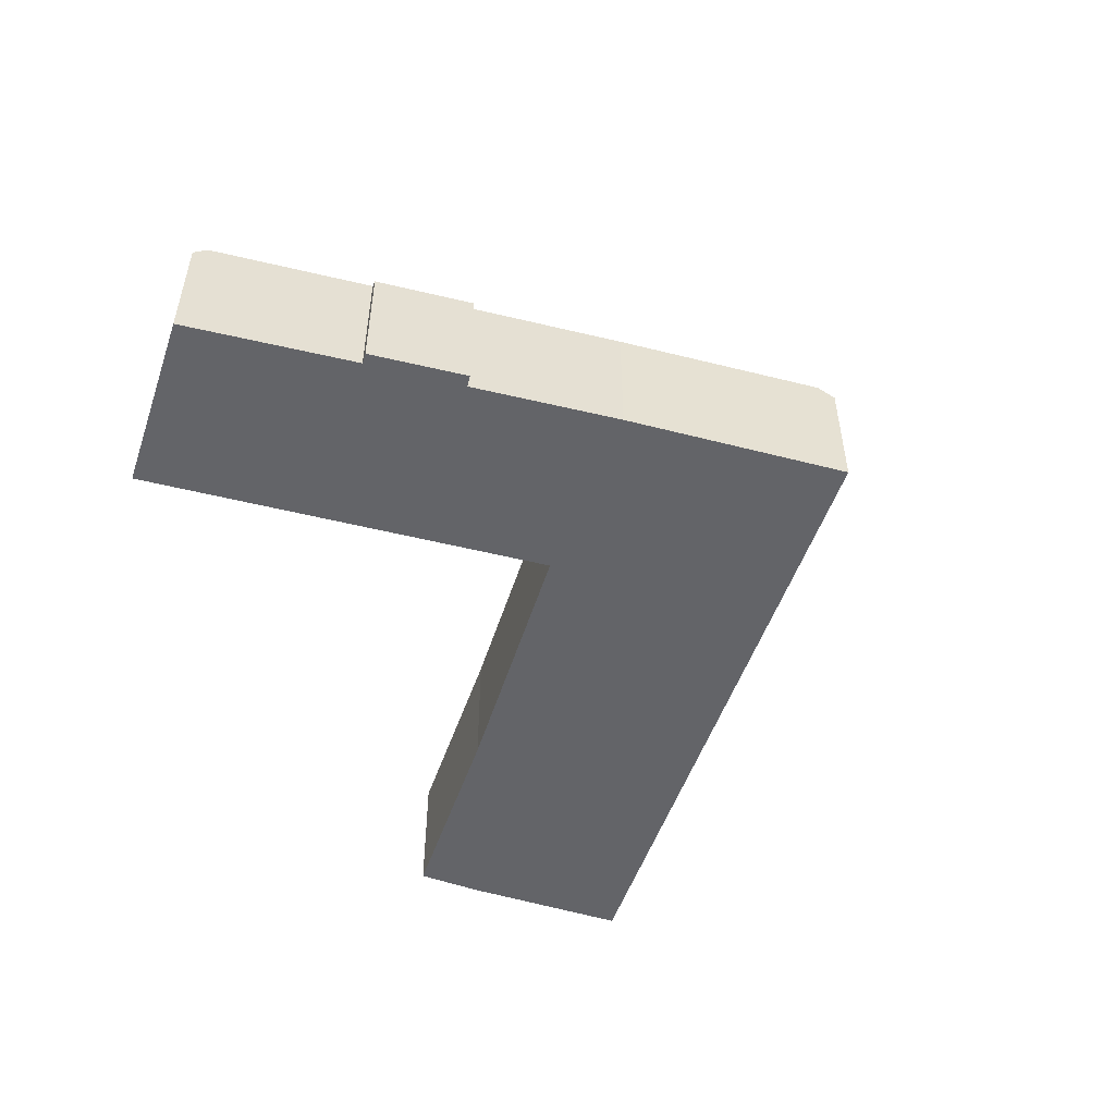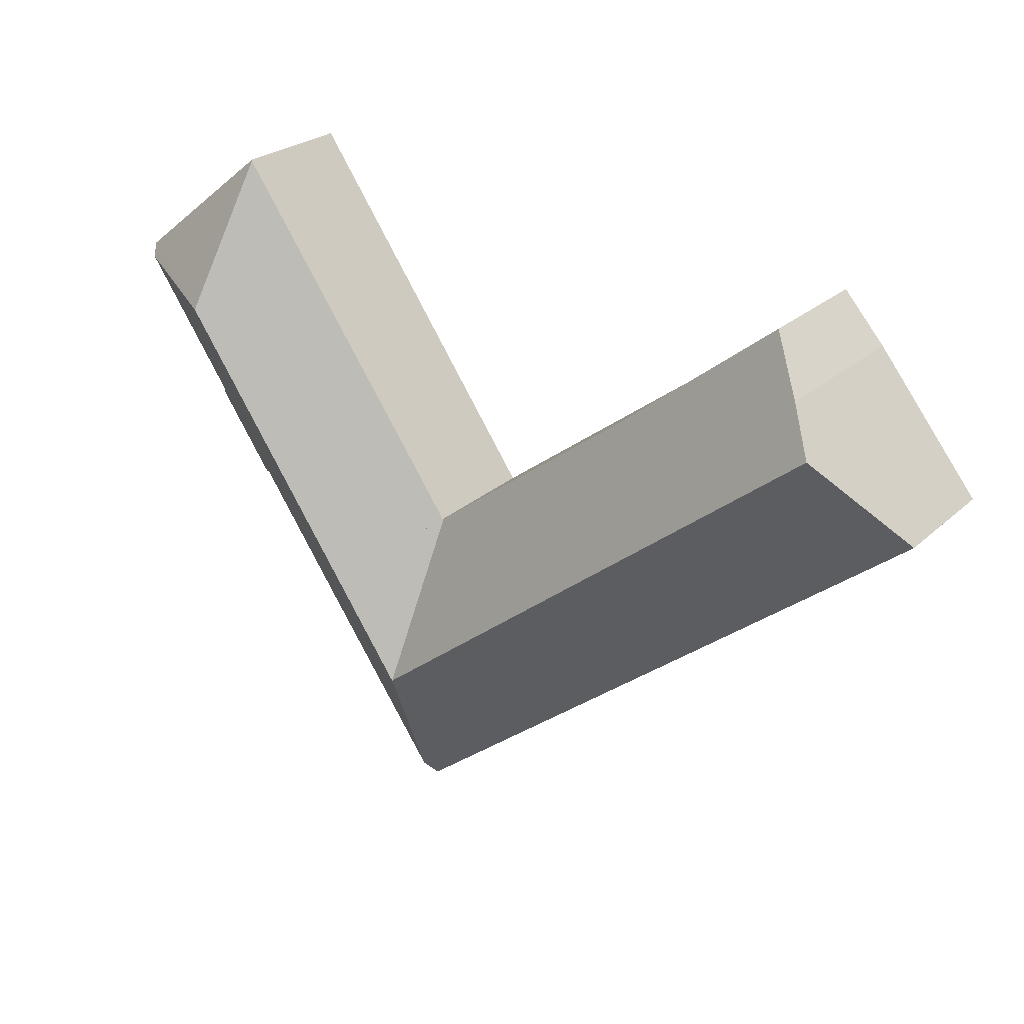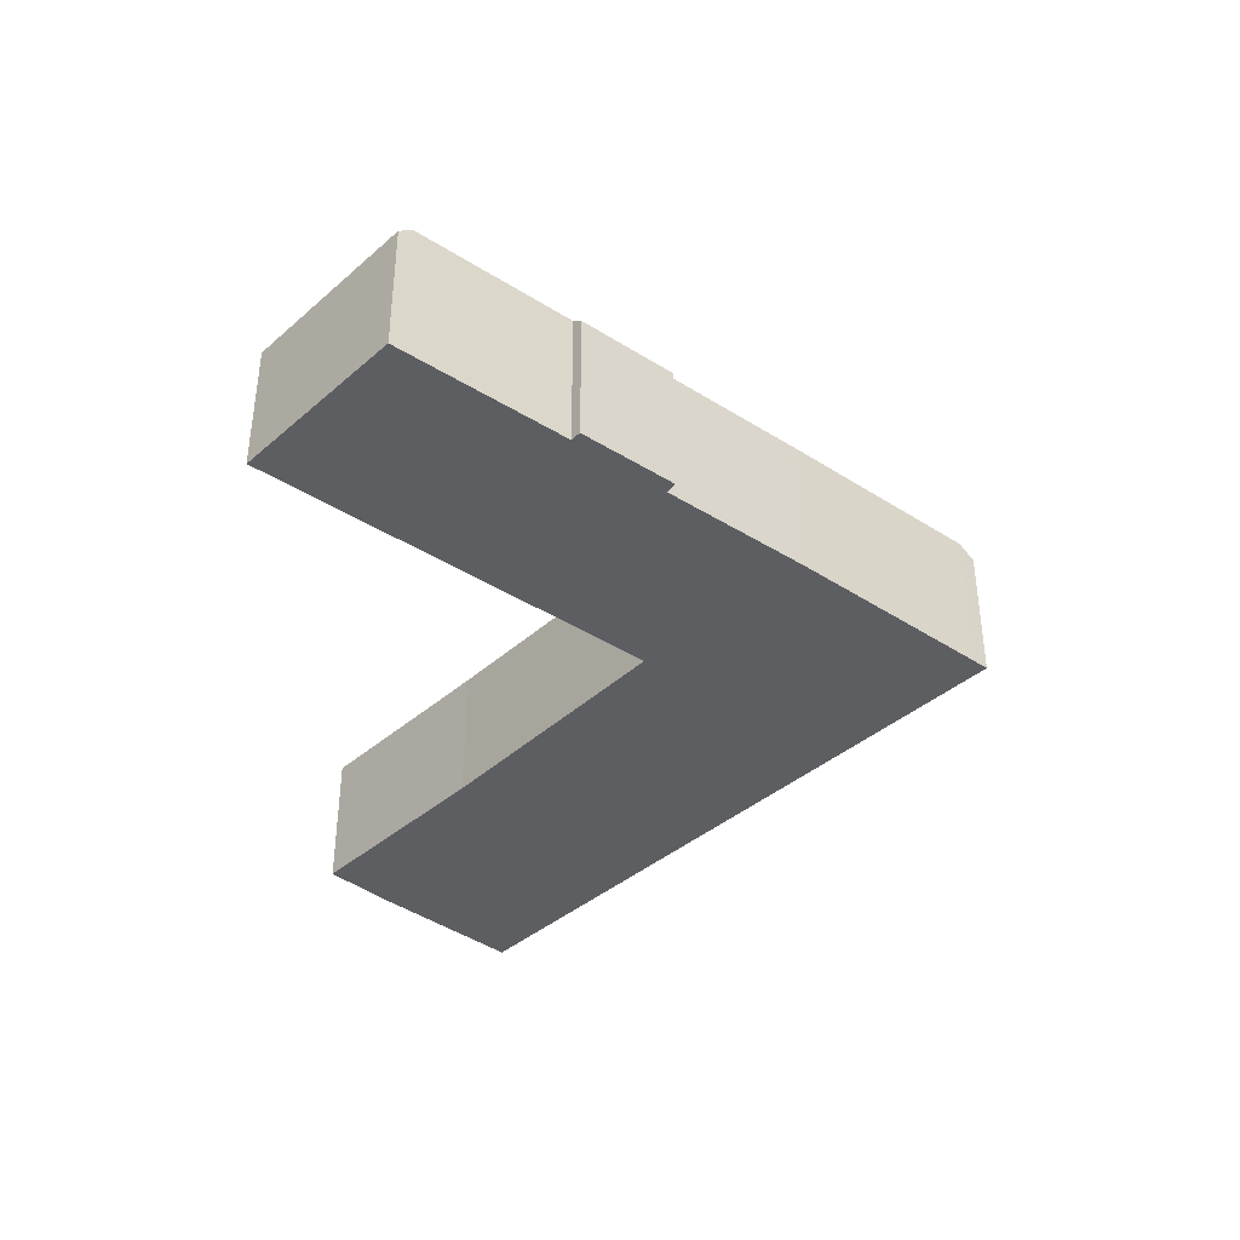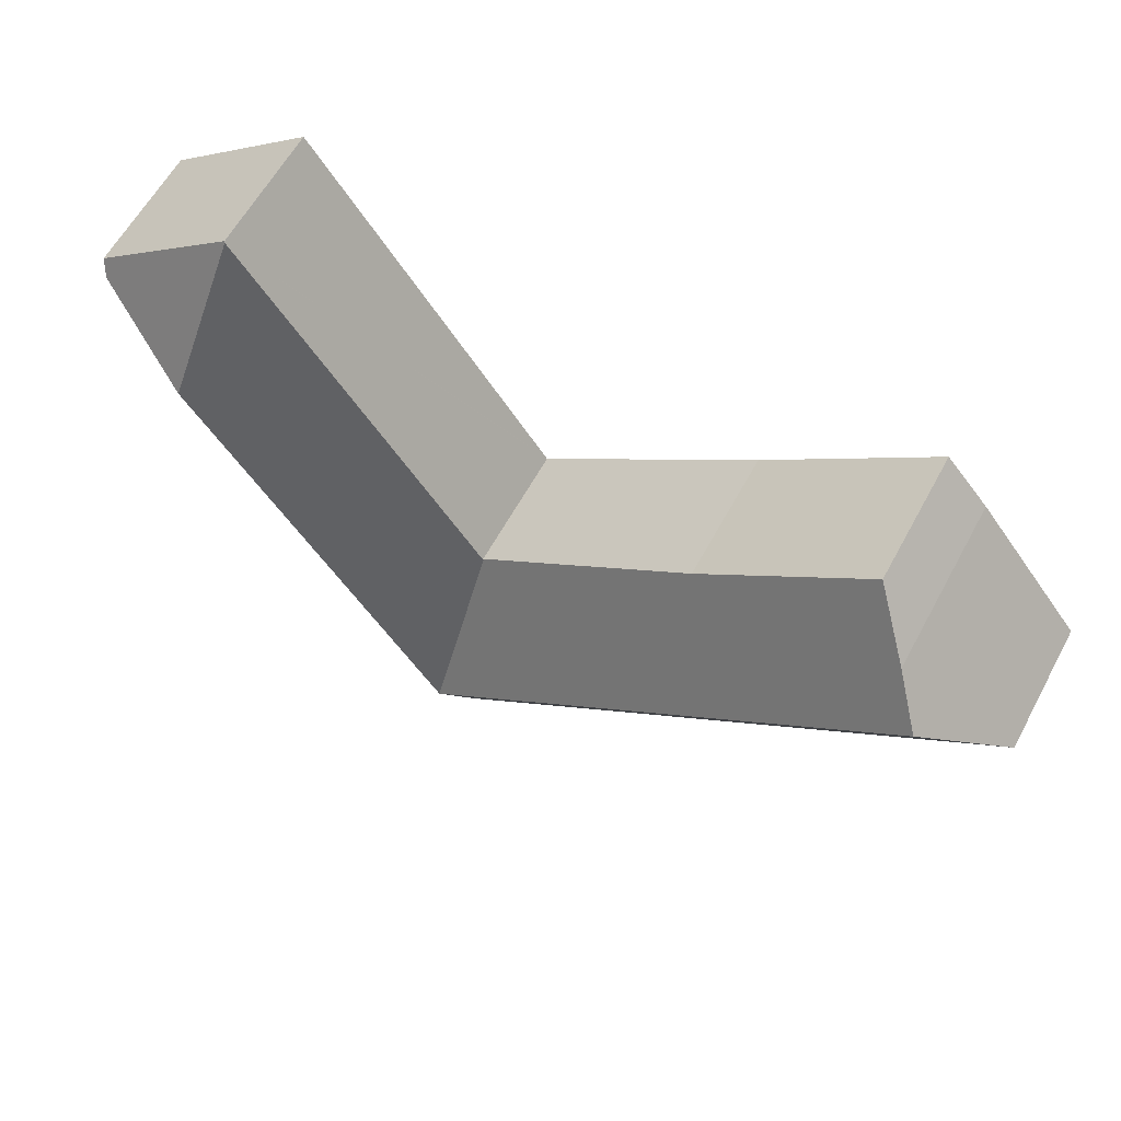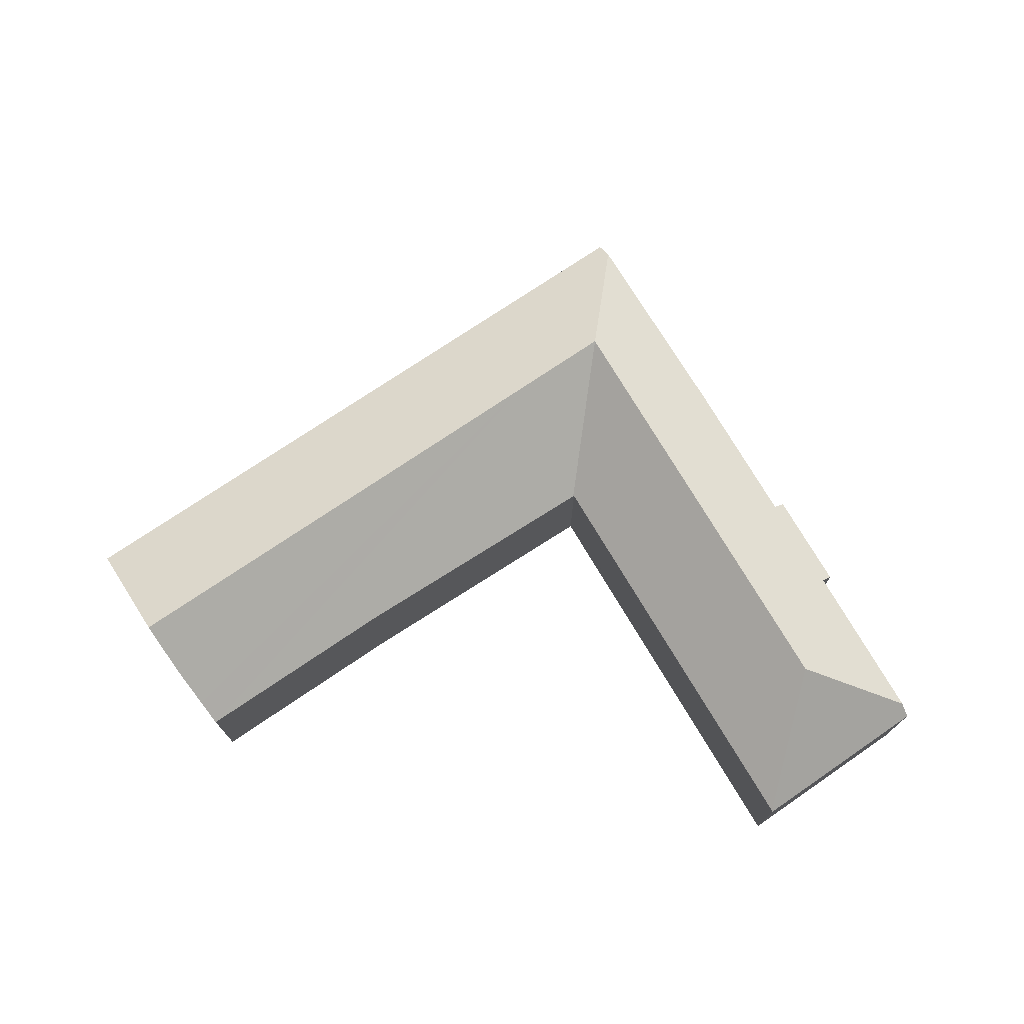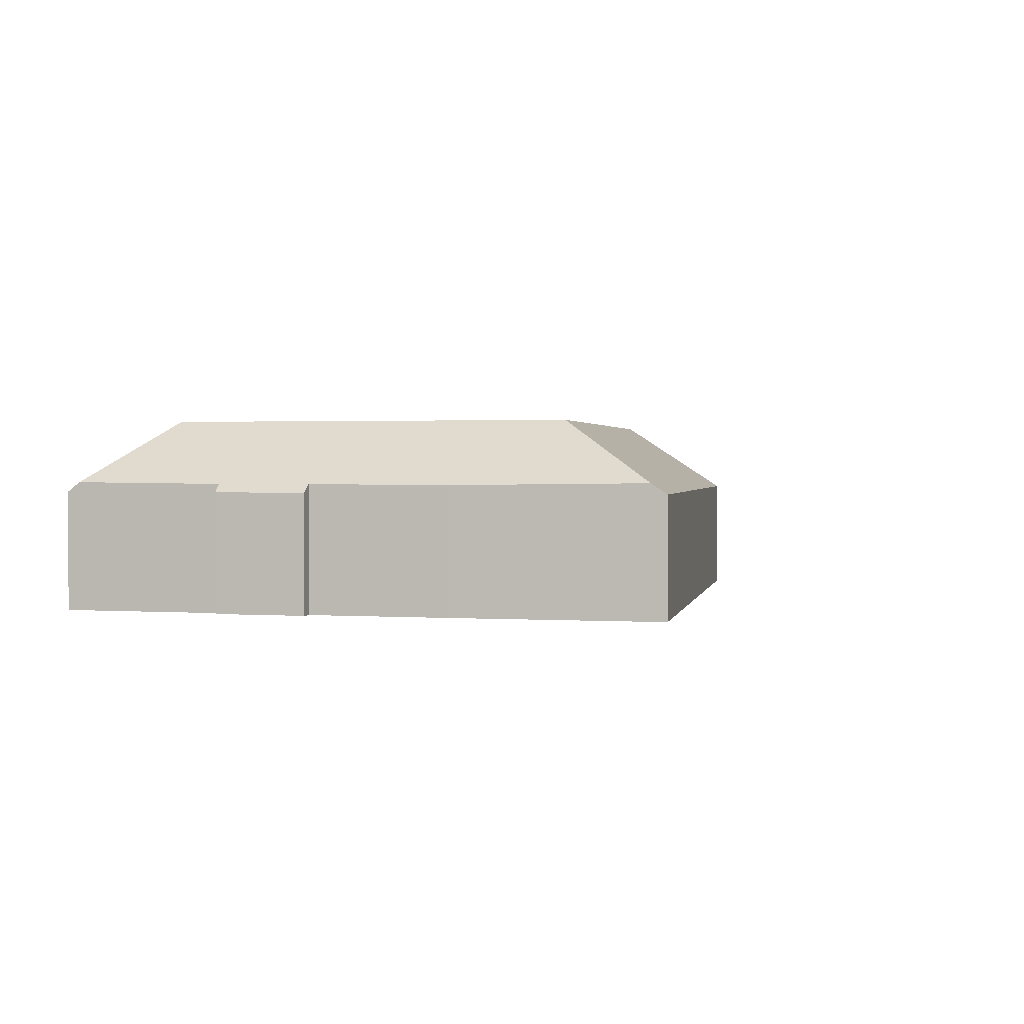
<metadata>
{"format":"obj","ext":"obj","renderer":"f3d","projection":"perspective","resolution":1024,"background":"white","views":[{"elev":-51.3,"azim":109.6,"up":"+Y"},{"elev":24.9,"azim":-145.2,"up":"+Z"},{"elev":-38.7,"azim":85.8,"up":"+Y"},{"elev":60.4,"azim":-151.7,"up":"+Z"},{"elev":73.7,"azim":4.0,"up":"+Y"},{"elev":1.5,"azim":138.5,"up":"+Y"}]}
</metadata>
<code>
v  5.36 8.964 6.792
v  23.59 10.62 -10.8
v  3.788 10.62 4.8
v  6.698 7.635 8.325
v  7.506 6.832 9.25
v  16.02 6.835 2.535
v  27.09 6.596 -5.715
v  27.77 10.62 -14.1
v  27.12 6.595 -5.743
v  31.3 10.62 -8.96
v  40.6 10.62 4.595
v  27.2 6.634 -5.729
v  39.49 6.685 12.06
v  27.16 6.634 -5.773
v  47.08 6.636 6.096
v  39.52 6.636 12.11
v  46.68 7.18 5.503
v  34.62 7.077 -12.3
v  28.32 7.208 -21.18
v  34.94 7.079 -11.83
v  39.05 7.11 -5.78
v  39.57 6.636 -6.107
v  41.99 7.105 -1.496
v  42.46 6.663 -1.837
v  0.735 6.625 -0.579
v  0 6.625 4.057e-16
v  20.12 6.625 -15.85
v  27.8 6.625 -21.9
v  0 0 0
v  5.36 -4.159e-16 6.792
v  3.788 -2.939e-16 4.8
v  7.506 -5.664e-16 9.25
v  6.698 -5.098e-16 8.325
v  27.16 3.535e-16 -5.773
v  27.16 6.633 -5.773
v  27.2 3.508e-16 -5.729
v  39.49 -7.383e-16 12.06
v  39.52 -7.415e-16 12.11
v  16.02 -1.552e-16 2.535
v  27.09 3.499e-16 -5.715
v  27.12 3.517e-16 -5.743
v  47.08 -3.733e-16 6.096
v  41.99 9.16e-17 -1.496
v  42.46 1.125e-16 -1.837
v  46.68 -3.37e-16 5.503
v  39.57 3.739e-16 -6.107
v  39.05 3.539e-16 -5.78
v  34.94 7.244e-16 -11.83
v  34.62 7.53e-16 -12.3
v  28.32 1.297e-15 -21.18
v  27.8 1.341e-15 -21.9
v  20.12 9.708e-16 -15.85
v  0.735 3.545e-17 -0.579
g defaultobject
f 1 2 3
f 2 1 4
f 2 4 5
f 2 5 6
f 2 6 7
f 2 7 8
f 8 7 9
f 8 9 10
f 11 12 13
f 12 11 10
f 12 10 14
f 15 13 16
f 13 15 11
f 11 15 17
f 8 18 19
f 18 8 10
f 18 10 20
f 20 10 21
f 21 10 11
f 21 11 22
f 22 11 23
f 22 23 24
f 23 11 17
f 3 25 26
f 25 3 27
f 27 3 2
f 27 2 28
f 28 2 8
f 28 8 19
f 29 3 26
f 3 29 1
f 1 29 30
f 30 29 31
f 30 4 1
f 4 30 5
f 5 30 32
f 32 30 33
f 34 12 35
f 12 34 13
f 13 34 36
f 13 36 37
f 13 37 16
f 16 37 38
f 5 39 6
f 39 5 32
f 39 7 6
f 7 39 40
f 7 40 9
f 9 40 35
f 35 40 34
f 34 40 41
f 38 15 16
f 15 38 42
f 43 24 23
f 24 43 44
f 15 23 17
f 23 15 42
f 23 42 43
f 43 42 45
f 44 22 24
f 22 44 46
f 47 20 21
f 20 47 48
f 20 48 18
f 18 48 49
f 49 19 18
f 19 49 50
f 19 50 28
f 28 50 51
f 22 47 21
f 47 22 46
f 51 27 28
f 27 51 52
f 27 52 25
f 25 52 53
f 25 53 26
f 26 53 29
f 38 45 42
f 45 38 43
f 43 38 46
f 46 38 47
f 47 38 48
f 48 38 37
f 48 37 36
f 48 36 49
f 49 36 50
f 50 36 51
f 51 36 52
f 52 36 34
f 52 34 40
f 52 40 39
f 52 39 53
f 53 39 32
f 53 32 33
f 53 33 30
f 53 30 31
f 53 31 29
f 46 44 43

</code>
